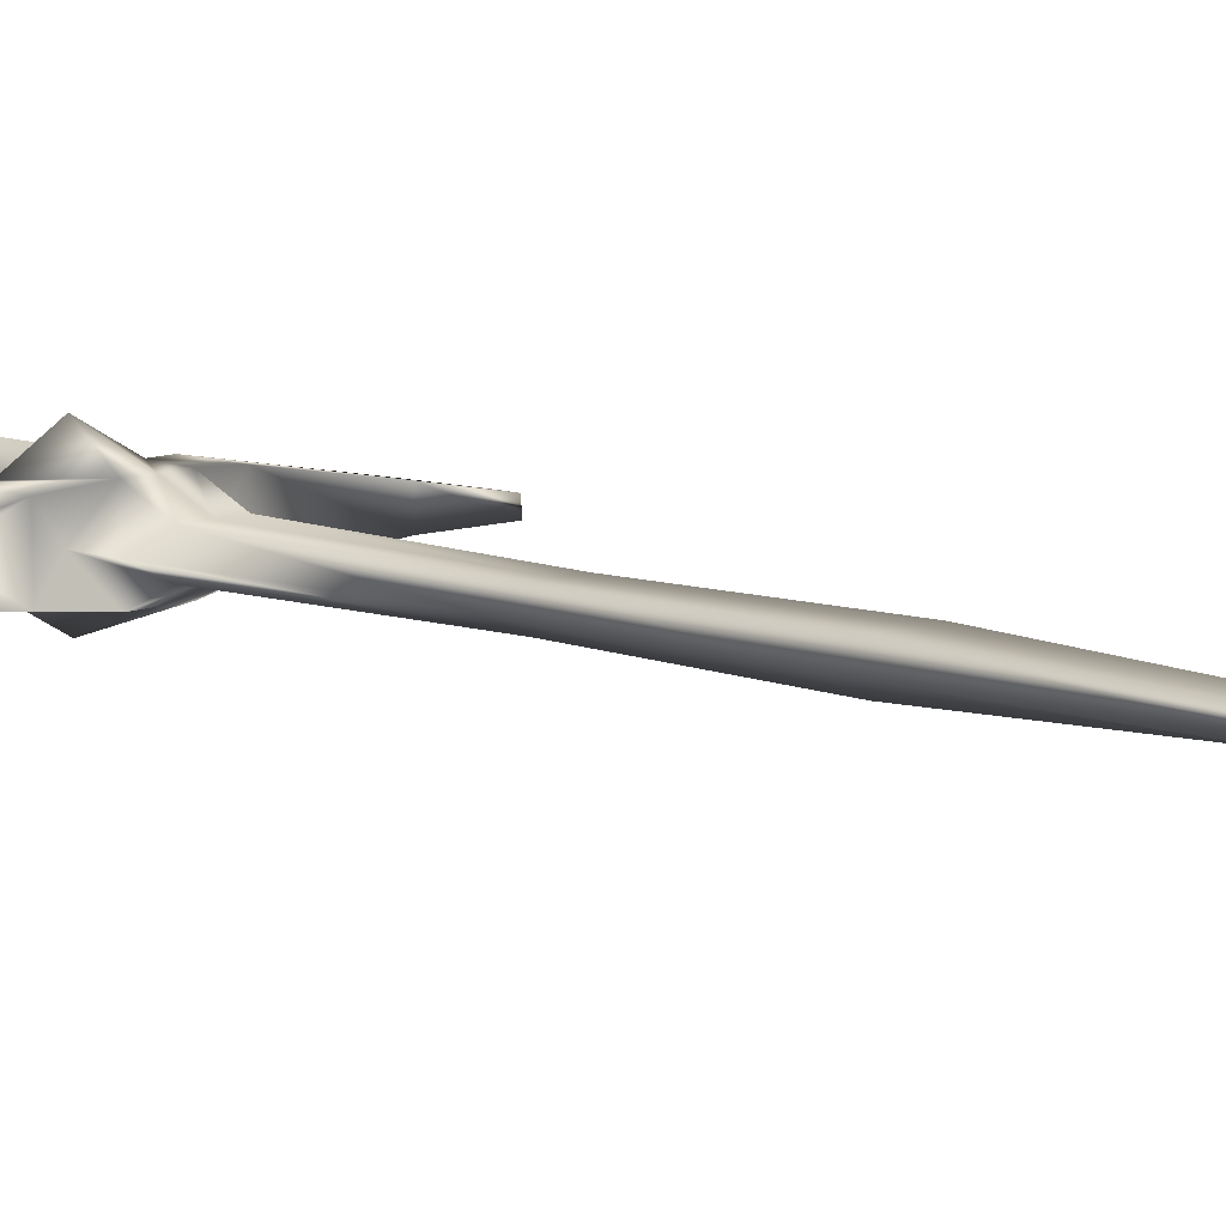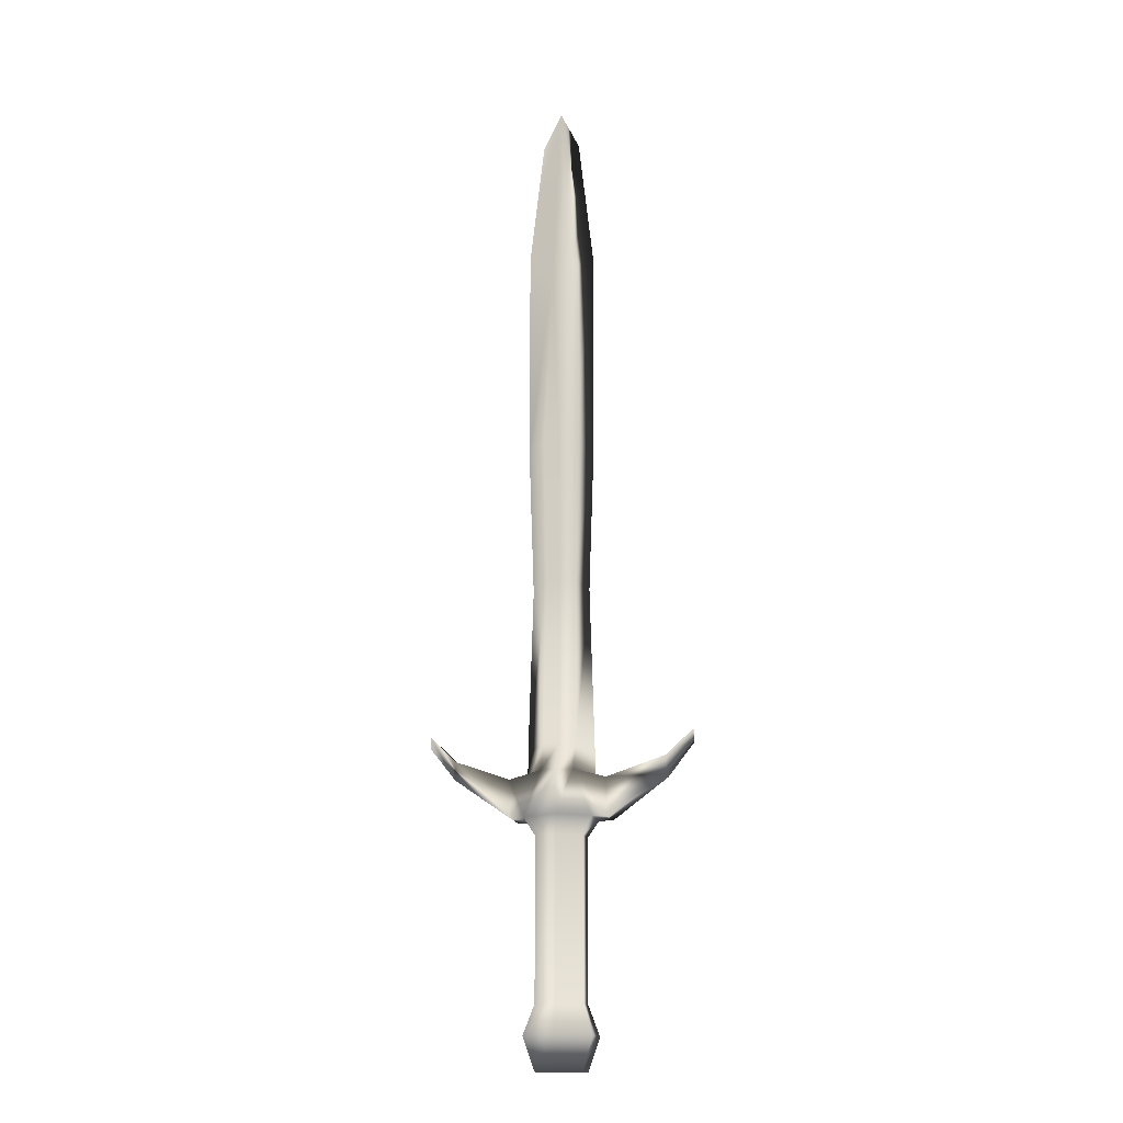
<metadata>
{"format":"obj","ext":"obj","renderer":"f3d","projection":"perspective","resolution":1024,"background":"white","views":[{"elev":9.2,"azim":-44.8,"up":"+Y"},{"elev":-15.7,"azim":12.1,"up":"+Z"}]}
</metadata>
<code>
o Mesh
v 0.00151 -0.1177 -1.98
v -0.1012 -0.06018 -1.98
v -0.00151 0.1177 -1.98
v -0.1012 -0.06018 -1.98
v -0.1027 0.05757 -1.98
v -0.00151 0.1177 -1.98
v -0.00151 0.1177 -1.98
v 0.1012 0.06018 -1.98
v 0.00151 -0.1177 -1.98
v 0.1012 0.06018 -1.98
v 0.1027 -0.05757 -1.98
v 0.00151 -0.1177 -1.98
v 0.1027 -0.05757 -1.98
v 0.148 -0.08295 -1.836
v 0.00151 -0.1177 -1.98
v 0.148 -0.08295 -1.836
v 0.002176 -0.1697 -1.836
v 0.00151 -0.1177 -1.98
v 0.00151 -0.1177 -1.98
v 0.002176 -0.1697 -1.836
v -0.1012 -0.06018 -1.98
v 0.002176 -0.1697 -1.836
v -0.1458 -0.08672 -1.836
v -0.1012 -0.06018 -1.98
v -0.1012 -0.06018 -1.98
v -0.1458 -0.08672 -1.836
v -0.1027 0.05757 -1.98
v -0.1458 -0.08672 -1.836
v -0.148 0.08295 -1.836
v -0.1027 0.05757 -1.98
v -0.1027 0.05757 -1.98
v -0.148 0.08295 -1.836
v -0.00151 0.1177 -1.98
v -0.148 0.08295 -1.836
v -0.002176 0.1697 -1.836
v -0.00151 0.1177 -1.98
v -0.00151 0.1177 -1.98
v -0.002176 0.1697 -1.836
v 0.1012 0.06018 -1.98
v -0.002176 0.1697 -1.836
v 0.1458 0.08672 -1.836
v 0.1012 0.06018 -1.98
v 0.1012 0.06018 -1.98
v 0.1458 0.08672 -1.836
v 0.1027 -0.05757 -1.98
v 0.1458 0.08672 -1.836
v 0.148 -0.08295 -1.836
v 0.1027 -0.05757 -1.98
v 0.148 -0.08295 -1.836
v 0.1027 -0.05757 -1.707
v 0.002176 -0.1697 -1.836
v 0.1027 -0.05757 -1.707
v 0.00151 -0.1177 -1.707
v 0.002176 -0.1697 -1.836
v 0.002176 -0.1697 -1.836
v 0.00151 -0.1177 -1.707
v -0.1458 -0.08672 -1.836
v 0.00151 -0.1177 -1.707
v -0.1012 -0.06018 -1.707
v -0.1458 -0.08672 -1.836
v -0.1458 -0.08672 -1.836
v -0.1012 -0.06018 -1.707
v -0.148 0.08295 -1.836
v -0.1012 -0.06018 -1.707
v -0.1027 0.05757 -1.707
v -0.148 0.08295 -1.836
v -0.148 0.08295 -1.836
v -0.1027 0.05757 -1.707
v -0.002176 0.1697 -1.836
v -0.1027 0.05757 -1.707
v -0.00151 0.1177 -1.707
v -0.002176 0.1697 -1.836
v -0.002176 0.1697 -1.836
v -0.00151 0.1177 -1.707
v 0.1458 0.08672 -1.836
v -0.00151 0.1177 -1.707
v 0.1012 0.06018 -1.707
v 0.1458 0.08672 -1.836
v 0.1458 0.08672 -1.836
v 0.1012 0.06018 -1.707
v 0.148 -0.08295 -1.836
v 0.1012 0.06018 -1.707
v 0.1027 -0.05757 -1.707
v 0.148 -0.08295 -1.836
v 0.1027 -0.05757 -1.707
v 0.1027 -0.05757 -1.011
v 0.00151 -0.1177 -1.707
v 0.1027 -0.05757 -1.011
v 0.00151 -0.1177 -1.011
v 0.00151 -0.1177 -1.707
v 0.00151 -0.1177 -1.707
v 0.00151 -0.1177 -1.011
v -0.1012 -0.06018 -1.707
v 0.00151 -0.1177 -1.011
v -0.1012 -0.06018 -1.011
v -0.1012 -0.06018 -1.707
v -0.1012 -0.06018 -1.707
v -0.1012 -0.06018 -1.011
v -0.1027 0.05757 -1.707
v -0.1012 -0.06018 -1.011
v -0.1027 0.05757 -1.011
v -0.1027 0.05757 -1.707
v -0.1027 0.05757 -1.707
v -0.1027 0.05757 -1.011
v -0.00151 0.1177 -1.707
v -0.1027 0.05757 -1.011
v -0.00151 0.1177 -1.011
v -0.00151 0.1177 -1.707
v -0.00151 0.1177 -1.707
v -0.00151 0.1177 -1.011
v 0.1012 0.06018 -1.707
v -0.00151 0.1177 -1.011
v 0.1012 0.06018 -1.011
v 0.1012 0.06018 -1.707
v 0.1012 0.06018 -1.707
v 0.1012 0.06018 -1.011
v 0.1027 -0.05757 -1.707
v 0.1012 0.06018 -1.011
v 0.1027 -0.05757 -1.011
v 0.1027 -0.05757 -1.707
v 0.1027 -0.05757 -1.011
v 0.148 -0.08295 -0.9355
v 0.00151 -0.1177 -1.011
v 0.148 -0.08295 -0.9355
v 0.002176 -0.1697 -0.9355
v 0.00151 -0.1177 -1.011
v 0.00151 -0.1177 -1.011
v 0.002176 -0.1697 -0.9355
v -0.1012 -0.06018 -1.011
v 0.002176 -0.1697 -0.9355
v -0.1458 -0.08672 -0.9355
v -0.1012 -0.06018 -1.011
v -0.1012 -0.06018 -1.011
v -0.1458 -0.08672 -0.9355
v -0.1027 0.05757 -1.011
v -0.1458 -0.08672 -0.9355
v -0.148 0.08295 -0.9355
v -0.1027 0.05757 -1.011
v -0.1027 0.05757 -1.011
v -0.148 0.08295 -0.9355
v -0.00151 0.1177 -1.011
v -0.148 0.08295 -0.9355
v -0.002176 0.1697 -0.9355
v -0.00151 0.1177 -1.011
v -0.00151 0.1177 -1.011
v -0.002176 0.1697 -0.9355
v 0.1012 0.06018 -1.011
v -0.002176 0.1697 -0.9355
v 0.1458 0.08672 -0.9355
v 0.1012 0.06018 -1.011
v 0.1012 0.06018 -1.011
v 0.1458 0.08672 -0.9355
v 0.1027 -0.05757 -1.011
v 0.1458 0.08672 -0.9355
v 0.148 -0.08295 -0.9355
v 0.1027 -0.05757 -1.011
v 0.0724 -0.09765 -0.7374
v 0.21 -0.08215 -0.7729
v 0.1469 0.001885 -0.7729
v 0.0717 -0.04266 -0.6139
v 0.0724 -0.09765 -0.7374
v 0.1469 0.001885 -0.6494
v 0.0724 -0.09765 -0.7374
v 0.1469 0.001885 -0.7729
v 0.1469 0.001885 -0.6494
v 0.148 -0.08295 -0.9355
v 0.0724 -0.09765 -0.7374
v 0.002176 -0.1697 -0.9355
v 0.0724 -0.09765 -0.7374
v 0.001264 -0.09856 -0.7374
v 0.002176 -0.1697 -0.9355
v -0.06987 -0.09948 -0.7374
v -0.1469 -0.001885 -0.7729
v -0.2078 -0.08751 -0.7729
v -0.07058 -0.04448 -0.6139
v -0.06987 -0.09948 -0.7374
v 0.0005587 -0.04357 -0.6139
v -0.06987 -0.09948 -0.7374
v 0.001264 -0.09856 -0.7374
v 0.0005587 -0.04357 -0.6139
v -0.0724 0.09765 -0.7374
v -0.21 0.08215 -0.7729
v -0.1469 -0.001885 -0.7729
v -0.0717 0.04266 -0.6139
v -0.0724 0.09765 -0.7374
v -0.1469 -0.001885 -0.6494
v -0.0724 0.09765 -0.7374
v -0.1469 -0.001885 -0.7729
v -0.1469 -0.001885 -0.6494
v -0.148 0.08295 -0.9355
v -0.0724 0.09765 -0.7374
v -0.002176 0.1697 -0.9355
v -0.0724 0.09765 -0.7374
v -0.001264 0.09856 -0.7374
v -0.002176 0.1697 -0.9355
v 0.06987 0.09948 -0.7374
v 0.1469 0.001885 -0.7729
v 0.2078 0.08751 -0.7729
v 0.07058 0.04448 -0.6139
v 0.06987 0.09948 -0.7374
v -0.0005587 0.04357 -0.6139
v 0.06987 0.09948 -0.7374
v -0.001264 0.09856 -0.7374
v -0.0005587 0.04357 -0.6139
v 0.148 -0.08295 -0.9355
v 0.21 -0.08215 -0.9355
v 0.0724 -0.09765 -0.7374
v 0.21 -0.08215 -0.9355
v 0.21 -0.08215 -0.7729
v 0.0724 -0.09765 -0.7374
v 0.06987 0.09948 -0.7374
v 0.2078 0.08751 -0.7729
v 0.1458 0.08672 -0.9355
v 0.2078 0.08751 -0.7729
v 0.2078 0.08751 -0.9355
v 0.1458 0.08672 -0.9355
v 0.2078 0.08751 -0.7729
v 0.1469 0.001885 -0.7729
v 0.21 -0.08215 -0.7729
v 0.1458 0.08672 -0.9355
v 0.2078 0.08751 -0.9355
v 0.148 -0.08295 -0.9355
v 0.2078 0.08751 -0.9355
v 0.21 -0.08215 -0.9355
v 0.148 -0.08295 -0.9355
v -0.148 0.08295 -0.9355
v -0.21 0.08215 -0.9355
v -0.0724 0.09765 -0.7374
v -0.21 0.08215 -0.9355
v -0.21 0.08215 -0.7729
v -0.0724 0.09765 -0.7374
v -0.06987 -0.09948 -0.7374
v -0.2078 -0.08751 -0.7729
v -0.1458 -0.08672 -0.9355
v -0.2078 -0.08751 -0.7729
v -0.2078 -0.08751 -0.9355
v -0.1458 -0.08672 -0.9355
v -0.2078 -0.08751 -0.7729
v -0.1469 -0.001885 -0.7729
v -0.21 0.08215 -0.7729
v -0.1458 -0.08672 -0.9355
v -0.2078 -0.08751 -0.9355
v -0.148 0.08295 -0.9355
v -0.2078 -0.08751 -0.9355
v -0.21 0.08215 -0.9355
v -0.148 0.08295 -0.9355
v 0.2078 0.08751 -0.9355
v 0.4574 0.04727 -0.7617
v 0.21 -0.08215 -0.9355
v 0.4574 0.04727 -0.7617
v 0.4584 -0.03552 -0.7617
v 0.21 -0.08215 -0.9355
v 0.21 -0.08215 -0.9355
v 0.4584 -0.03552 -0.7617
v 0.21 -0.08215 -0.7729
v 0.4584 -0.03552 -0.7617
v 0.4584 -0.03552 -0.6807
v 0.21 -0.08215 -0.7729
v 0.21 -0.08215 -0.7729
v 0.4584 -0.03552 -0.6807
v 0.2078 0.08751 -0.7729
v 0.4584 -0.03552 -0.6807
v 0.4574 0.04727 -0.6807
v 0.2078 0.08751 -0.7729
v 0.2078 0.08751 -0.7729
v 0.4574 0.04727 -0.6807
v 0.2078 0.08751 -0.9355
v 0.4574 0.04727 -0.6807
v 0.4574 0.04727 -0.7617
v 0.2078 0.08751 -0.9355
v -0.2078 -0.08751 -0.9355
v -0.4574 -0.04727 -0.7617
v -0.21 0.08215 -0.9355
v -0.4574 -0.04727 -0.7617
v -0.4584 0.03552 -0.7617
v -0.21 0.08215 -0.9355
v -0.21 0.08215 -0.9355
v -0.4584 0.03552 -0.7617
v -0.21 0.08215 -0.7729
v -0.4584 0.03552 -0.7617
v -0.4584 0.03552 -0.6807
v -0.21 0.08215 -0.7729
v -0.21 0.08215 -0.7729
v -0.4584 0.03552 -0.6807
v -0.2078 -0.08751 -0.7729
v -0.4584 0.03552 -0.6807
v -0.4574 -0.04727 -0.6807
v -0.2078 -0.08751 -0.7729
v -0.2078 -0.08751 -0.7729
v -0.4574 -0.04727 -0.6807
v -0.2078 -0.08751 -0.9355
v -0.4574 -0.04727 -0.6807
v -0.4574 -0.04727 -0.7617
v -0.2078 -0.08751 -0.9355
v 0.4574 0.04727 -0.6807
v 0.5746 0.02824 -0.5689
v 0.4574 0.04727 -0.7617
v 0.5746 0.02824 -0.5689
v 0.5746 0.02824 -0.6175
v 0.4574 0.04727 -0.7617
v 0.4574 0.04727 -0.7617
v 0.5746 0.02824 -0.6175
v 0.4584 -0.03552 -0.7617
v 0.5746 0.02824 -0.6175
v 0.5752 -0.01349 -0.6175
v 0.4584 -0.03552 -0.7617
v 0.4584 -0.03552 -0.7617
v 0.5752 -0.01349 -0.6175
v 0.4584 -0.03552 -0.6807
v 0.5752 -0.01349 -0.6175
v 0.5752 -0.01349 -0.5689
v 0.4584 -0.03552 -0.6807
v 0.4584 -0.03552 -0.6807
v 0.5752 -0.01349 -0.5689
v 0.4574 0.04727 -0.6807
v 0.5752 -0.01349 -0.5689
v 0.5746 0.02824 -0.5689
v 0.4574 0.04727 -0.6807
v 0.5746 0.02824 -0.5689
v 0.5752 -0.01349 -0.5689
v 0.5746 0.02824 -0.6175
v 0.5752 -0.01349 -0.5689
v 0.5752 -0.01349 -0.6175
v 0.5746 0.02824 -0.6175
v -0.4574 -0.04727 -0.6807
v -0.5746 -0.02824 -0.5689
v -0.4574 -0.04727 -0.7617
v -0.5746 -0.02824 -0.5689
v -0.5746 -0.02824 -0.6175
v -0.4574 -0.04727 -0.7617
v -0.4574 -0.04727 -0.7617
v -0.5746 -0.02824 -0.6175
v -0.4584 0.03552 -0.7617
v -0.5746 -0.02824 -0.6175
v -0.5752 0.01349 -0.6175
v -0.4584 0.03552 -0.7617
v -0.4584 0.03552 -0.7617
v -0.5752 0.01349 -0.6175
v -0.4584 0.03552 -0.6807
v -0.5752 0.01349 -0.6175
v -0.5752 0.01349 -0.5689
v -0.4584 0.03552 -0.6807
v -0.4584 0.03552 -0.6807
v -0.5752 0.01349 -0.5689
v -0.4574 -0.04727 -0.6807
v -0.5752 0.01349 -0.5689
v -0.5746 -0.02824 -0.5689
v -0.4574 -0.04727 -0.6807
v -0.5746 -0.02824 -0.5689
v -0.5752 0.01349 -0.5689
v -0.5746 -0.02824 -0.6175
v -0.5752 0.01349 -0.5689
v -0.5752 0.01349 -0.6175
v -0.5746 -0.02824 -0.6175
v 0.1469 0.001885 -0.6494
v 0.1469 0.001885 -0.7729
v 0.07058 0.04448 -0.6139
v 0.1469 0.001885 -0.7729
v 0.06987 0.09948 -0.7374
v 0.07058 0.04448 -0.6139
v -0.1469 -0.001885 -0.6494
v -0.1469 -0.001885 -0.7729
v -0.07058 -0.04448 -0.6139
v -0.1469 -0.001885 -0.7729
v -0.06987 -0.09948 -0.7374
v -0.07058 -0.04448 -0.6139
v 0.0005587 -0.04357 -0.6139
v 0.001264 -0.09856 -0.7374
v 0.0717 -0.04266 -0.6139
v 0.001264 -0.09856 -0.7374
v 0.0724 -0.09765 -0.7374
v 0.0717 -0.04266 -0.6139
v 0.002176 -0.1697 -0.9355
v 0.001264 -0.09856 -0.7374
v -0.1458 -0.08672 -0.9355
v 0.001264 -0.09856 -0.7374
v -0.06987 -0.09948 -0.7374
v -0.1458 -0.08672 -0.9355
v -0.0005587 0.04357 -0.6139
v -0.001264 0.09856 -0.7374
v -0.0717 0.04266 -0.6139
v -0.001264 0.09856 -0.7374
v -0.0724 0.09765 -0.7374
v -0.0717 0.04266 -0.6139
v -0.002176 0.1697 -0.9355
v -0.001264 0.09856 -0.7374
v 0.1458 0.08672 -0.9355
v -0.001264 0.09856 -0.7374
v 0.06987 0.09948 -0.7374
v 0.1458 0.08672 -0.9355
v 0.1147 0.001471 1.941
v 0.1469 0.001885 1.659
v 0.01811 0.02111 1.981
v 0.1469 0.001885 1.659
v 0.03529 0.02224 1.571
v 0.01811 0.02111 1.981
v -0.1147 -0.001471 1.941
v -0.1469 -0.001885 1.659
v -0.01811 -0.02111 1.981
v -0.1469 -0.001885 1.659
v -0.03529 -0.02224 1.571
v -0.01811 -0.02111 1.981
v 0.1249 0.001602 0.07035
v 0.1469 0.001885 -0.6494
v 0.05999 0.03781 0.1059
v 0.1469 0.001885 -0.6494
v 0.07058 0.04448 -0.6139
v 0.05999 0.03781 0.1059
v 0.06094 -0.03626 0.1059
v 0.0717 -0.04266 -0.6139
v 0.1249 0.001602 0.07035
v 0.0717 -0.04266 -0.6139
v 0.1469 0.001885 -0.6494
v 0.1249 0.001602 0.07035
v 0.0004751 -0.03703 0.1079
v 0.0005587 -0.04357 -0.6139
v 0.06094 -0.03626 0.1059
v 0.0005587 -0.04357 -0.6139
v 0.0717 -0.04266 -0.6139
v 0.06094 -0.03626 0.1059
v -0.05999 -0.03781 0.1059
v -0.07058 -0.04448 -0.6139
v 0.0004751 -0.03703 0.1079
v -0.07058 -0.04448 -0.6139
v 0.0005587 -0.04357 -0.6139
v 0.0004751 -0.03703 0.1079
v -0.1249 -0.001602 0.07035
v -0.1469 -0.001885 -0.6494
v -0.05999 -0.03781 0.1059
v -0.1469 -0.001885 -0.6494
v -0.07058 -0.04448 -0.6139
v -0.05999 -0.03781 0.1059
v -0.06094 0.03626 0.1059
v -0.0717 0.04266 -0.6139
v -0.1249 -0.001602 0.07035
v -0.0717 0.04266 -0.6139
v -0.1469 -0.001885 -0.6494
v -0.1249 -0.001602 0.07035
v -0.0004751 0.03703 0.1079
v -0.0005587 0.04357 -0.6139
v -0.06094 0.03626 0.1059
v -0.0005587 0.04357 -0.6139
v -0.0717 0.04266 -0.6139
v -0.06094 0.03626 0.1059
v 0.05999 0.03781 0.1059
v 0.07058 0.04448 -0.6139
v -0.0004751 0.03703 0.1079
v 0.07058 0.04448 -0.6139
v -0.0005587 0.04357 -0.6139
v -0.0004751 0.03703 0.1079
v 0.1469 0.001885 0.7162
v 0.1249 0.001602 0.07035
v 0.07058 0.04448 0.7517
v 0.1249 0.001602 0.07035
v 0.05999 0.03781 0.1059
v 0.07058 0.04448 0.7517
v 0.0717 -0.04266 0.7517
v 0.06094 -0.03626 0.1059
v 0.1469 0.001885 0.7162
v 0.06094 -0.03626 0.1059
v 0.1249 0.001602 0.07035
v 0.1469 0.001885 0.7162
v 0.0005587 -0.04357 0.7547
v 0.0004751 -0.03703 0.1079
v 0.0717 -0.04266 0.7517
v 0.0004751 -0.03703 0.1079
v 0.06094 -0.03626 0.1059
v 0.0717 -0.04266 0.7517
v -0.07058 -0.04448 0.7517
v -0.05999 -0.03781 0.1059
v 0.0005587 -0.04357 0.7547
v -0.05999 -0.03781 0.1059
v 0.0004751 -0.03703 0.1079
v 0.0005587 -0.04357 0.7547
v -0.1469 -0.001885 0.7162
v -0.1249 -0.001602 0.07035
v -0.07058 -0.04448 0.7517
v -0.1249 -0.001602 0.07035
v -0.05999 -0.03781 0.1059
v -0.07058 -0.04448 0.7517
v -0.0717 0.04266 0.7517
v -0.06094 0.03626 0.1059
v -0.1469 -0.001885 0.7162
v -0.06094 0.03626 0.1059
v -0.1249 -0.001602 0.07035
v -0.1469 -0.001885 0.7162
v -0.0005587 0.04357 0.7547
v -0.0004751 0.03703 0.1079
v -0.0717 0.04266 0.7517
v -0.0004751 0.03703 0.1079
v -0.06094 0.03626 0.1059
v -0.0717 0.04266 0.7517
v 0.07058 0.04448 0.7517
v 0.05999 0.03781 0.1059
v -0.0005587 0.04357 0.7547
v 0.05999 0.03781 0.1059
v -0.0004751 0.03703 0.1079
v -0.0005587 0.04357 0.7547
v 0.1469 0.001885 1.659
v 0.1469 0.001885 0.7162
v 0.03529 0.02224 1.571
v 0.1469 0.001885 0.7162
v 0.07058 0.04448 0.7517
v 0.03529 0.02224 1.571
v 0.03585 -0.02133 1.571
v 0.0717 -0.04266 0.7517
v 0.1469 0.001885 1.659
v 0.0717 -0.04266 0.7517
v 0.1469 0.001885 0.7162
v 0.1469 0.001885 1.659
v 0.0717 -0.04266 0.7517
v 0.03585 -0.02133 1.571
v 0.0005587 -0.04357 0.7547
v 0.0005587 -0.04357 0.7547
v 0.03585 -0.02133 1.571
v -0.03529 -0.02224 1.571
v -0.07058 -0.04448 0.7517
v 0.0005587 -0.04357 0.7547
v -0.03529 -0.02224 1.571
v -0.1469 -0.001885 1.659
v -0.1469 -0.001885 0.7162
v -0.03529 -0.02224 1.571
v -0.1469 -0.001885 0.7162
v -0.07058 -0.04448 0.7517
v -0.03529 -0.02224 1.571
v -0.03585 0.02133 1.571
v -0.0717 0.04266 0.7517
v -0.1469 -0.001885 1.659
v -0.0717 0.04266 0.7517
v -0.1469 -0.001885 0.7162
v -0.1469 -0.001885 1.659
v -0.0717 0.04266 0.7517
v -0.03585 0.02133 1.571
v -0.0005587 0.04357 0.7547
v -0.0005587 0.04357 0.7547
v -0.03585 0.02133 1.571
v 0.03529 0.02224 1.571
v 0.07058 0.04448 0.7517
v -0.0005587 0.04357 0.7547
v 0.03529 0.02224 1.571
v -0.01811 -0.02111 1.981
v 0 0 2.391
v -0.1147 -0.001471 1.941
v 0 0 2.391
v -0.08244 -0.001057 2.223
v -0.1147 -0.001471 1.941
v 0.01811 0.02111 1.981
v 0 0 2.391
v 0.1147 0.001471 1.941
v 0 0 2.391
v 0.08244 0.001057 2.223
v 0.1147 0.001471 1.941
v 0 0 2.391
v -0.01811 -0.02111 1.981
v 0.01864 -0.02063 1.981
v 0 0 2.391
v 0.01811 0.02111 1.981
v -0.01864 0.02063 1.981
v -0.1147 -0.001471 1.941
v -0.08244 -0.001057 2.223
v -0.01864 0.02063 1.981
v -0.08244 -0.001057 2.223
v 0 0 2.391
v -0.01864 0.02063 1.981
v 0.1147 0.001471 1.941
v 0.08244 0.001057 2.223
v 0.01864 -0.02063 1.981
v 0.08244 0.001057 2.223
v 0 0 2.391
v 0.01864 -0.02063 1.981
v -0.01811 -0.02111 1.981
v -0.03529 -0.02224 1.571
v 0.01864 -0.02063 1.981
v -0.03529 -0.02224 1.571
v 0.03585 -0.02133 1.571
v 0.01864 -0.02063 1.981
v 0.01864 -0.02063 1.981
v 0.03585 -0.02133 1.571
v 0.1147 0.001471 1.941
v 0.03585 -0.02133 1.571
v 0.1469 0.001885 1.659
v 0.1147 0.001471 1.941
v 0.01811 0.02111 1.981
v 0.03529 0.02224 1.571
v -0.01864 0.02063 1.981
v 0.03529 0.02224 1.571
v -0.03585 0.02133 1.571
v -0.01864 0.02063 1.981
v -0.01864 0.02063 1.981
v -0.03585 0.02133 1.571
v -0.1147 -0.001471 1.941
v -0.03585 0.02133 1.571
v -0.1469 -0.001885 1.659
v -0.1147 -0.001471 1.941
f 1 2 3
f 4 5 6
f 7 8 9
f 10 11 12
f 13 14 15
f 16 17 18
f 19 20 21
f 22 23 24
f 25 26 27
f 28 29 30
f 31 32 33
f 34 35 36
f 37 38 39
f 40 41 42
f 43 44 45
f 46 47 48
f 49 50 51
f 52 53 54
f 55 56 57
f 58 59 60
f 61 62 63
f 64 65 66
f 67 68 69
f 70 71 72
f 73 74 75
f 76 77 78
f 79 80 81
f 82 83 84
f 85 86 87
f 88 89 90
f 91 92 93
f 94 95 96
f 97 98 99
f 100 101 102
f 103 104 105
f 106 107 108
f 109 110 111
f 112 113 114
f 115 116 117
f 118 119 120
f 121 122 123
f 124 125 126
f 127 128 129
f 130 131 132
f 133 134 135
f 136 137 138
f 139 140 141
f 142 143 144
f 145 146 147
f 148 149 150
f 151 152 153
f 154 155 156
f 157 158 159
f 160 161 162
f 163 164 165
f 166 167 168
f 169 170 171
f 172 173 174
f 175 176 177
f 178 179 180
f 181 182 183
f 184 185 186
f 187 188 189
f 190 191 192
f 193 194 195
f 196 197 198
f 199 200 201
f 202 203 204
f 205 206 207
f 208 209 210
f 211 212 213
f 214 215 216
f 217 218 219
f 220 221 222
f 223 224 225
f 226 227 228
f 229 230 231
f 232 233 234
f 235 236 237
f 238 239 240
f 241 242 243
f 244 245 246
f 247 248 249
f 250 251 252
f 253 254 255
f 256 257 258
f 259 260 261
f 262 263 264
f 265 266 267
f 268 269 270
f 271 272 273
f 274 275 276
f 277 278 279
f 280 281 282
f 283 284 285
f 286 287 288
f 289 290 291
f 292 293 294
f 295 296 297
f 298 299 300
f 301 302 303
f 304 305 306
f 307 308 309
f 310 311 312
f 313 314 315
f 316 317 318
f 319 320 321
f 322 323 324
f 325 326 327
f 328 329 330
f 331 332 333
f 334 335 336
f 337 338 339
f 340 341 342
f 343 344 345
f 346 347 348
f 349 350 351
f 352 353 354
f 355 356 357
f 358 359 360
f 361 362 363
f 364 365 366
f 367 368 369
f 370 371 372
f 373 374 375
f 376 377 378
f 379 380 381
f 382 383 384
f 385 386 387
f 388 389 390
f 391 392 393
f 394 395 396
f 397 398 399
f 400 401 402
f 403 404 405
f 406 407 408
f 409 410 411
f 412 413 414
f 415 416 417
f 418 419 420
f 421 422 423
f 424 425 426
f 427 428 429
f 430 431 432
f 433 434 435
f 436 437 438
f 439 440 441
f 442 443 444
f 445 446 447
f 448 449 450
f 451 452 453
f 454 455 456
f 457 458 459
f 460 461 462
f 463 464 465
f 466 467 468
f 469 470 471
f 472 473 474
f 475 476 477
f 478 479 480
f 481 482 483
f 484 485 486
f 487 488 489
f 490 491 492
f 493 494 495
f 496 497 498
f 499 500 501
f 502 503 504
f 505 506 507
f 508 509 510
f 511 512 513
f 514 515 516
f 517 518 519
f 520 521 522
f 523 524 525
f 526 527 528
f 529 530 531
f 532 533 534
f 535 536 537
f 538 539 540
f 541 542 543
f 544 545 546
f 547 548 549
f 550 551 552
f 553 554 555
f 556 557 558
f 559 560 561
f 562 563 564
f 565 566 567
f 568 569 570
f 571 572 573
f 574 575 576
f 577 578 579
f 580 581 582
f 583 584 585
f 586 587 588
f 589 590 591
f 592 593 594

</code>
